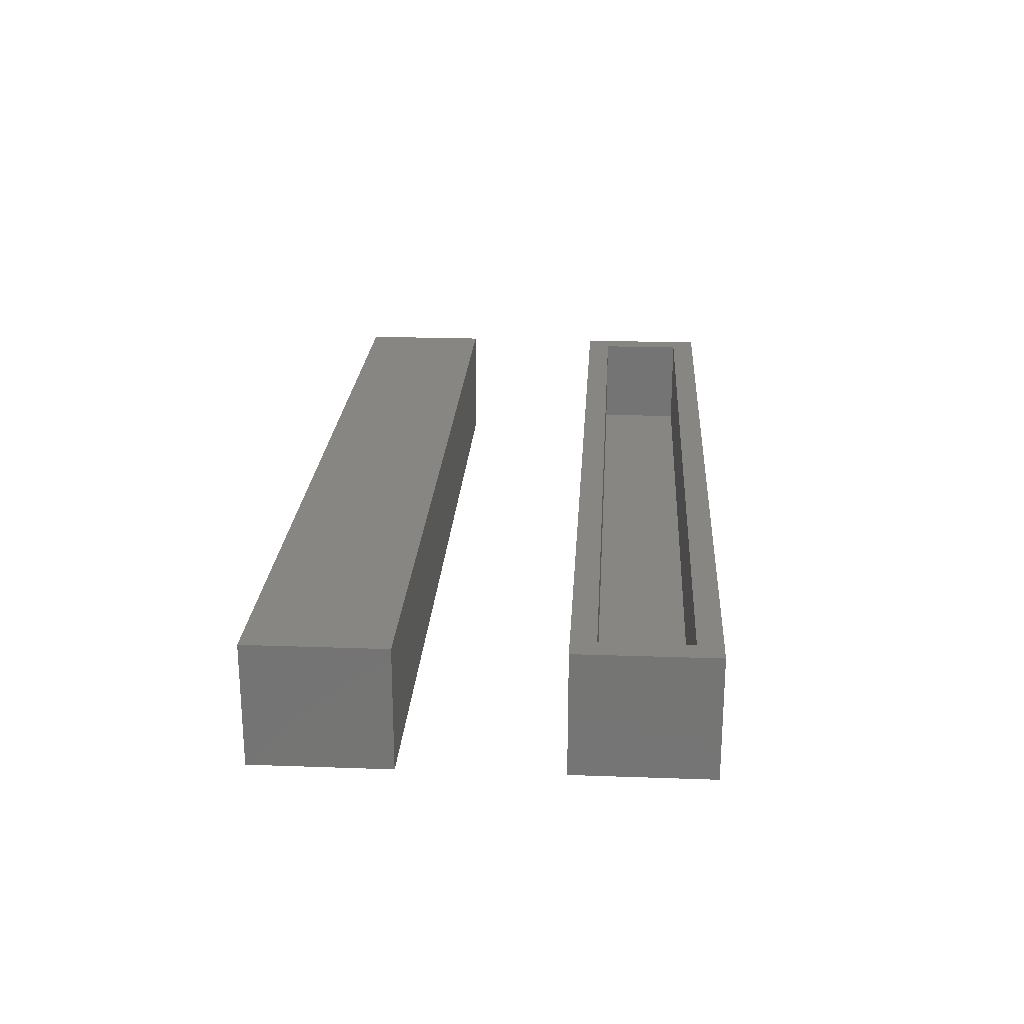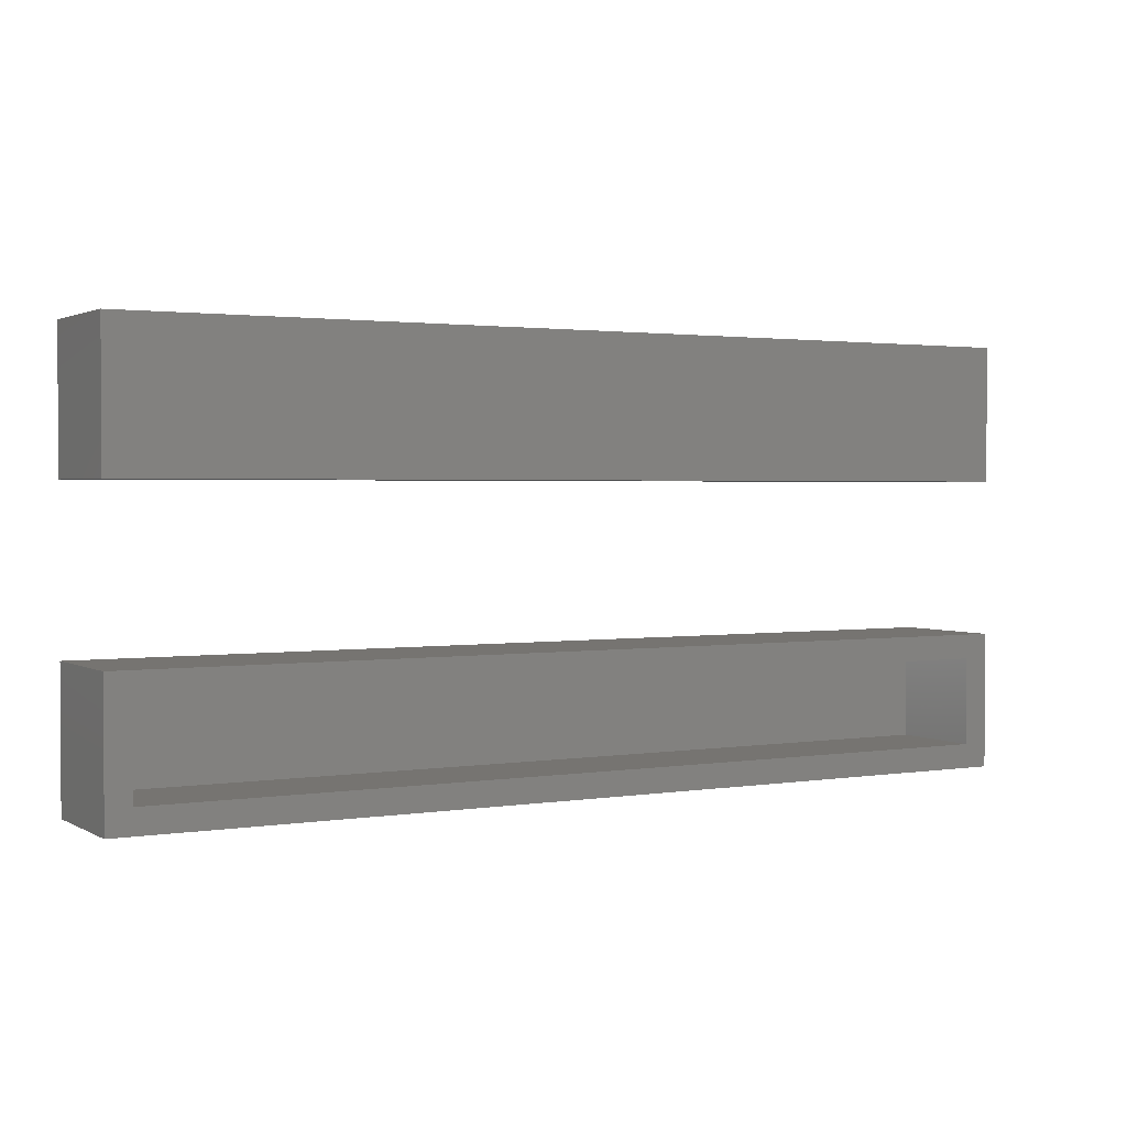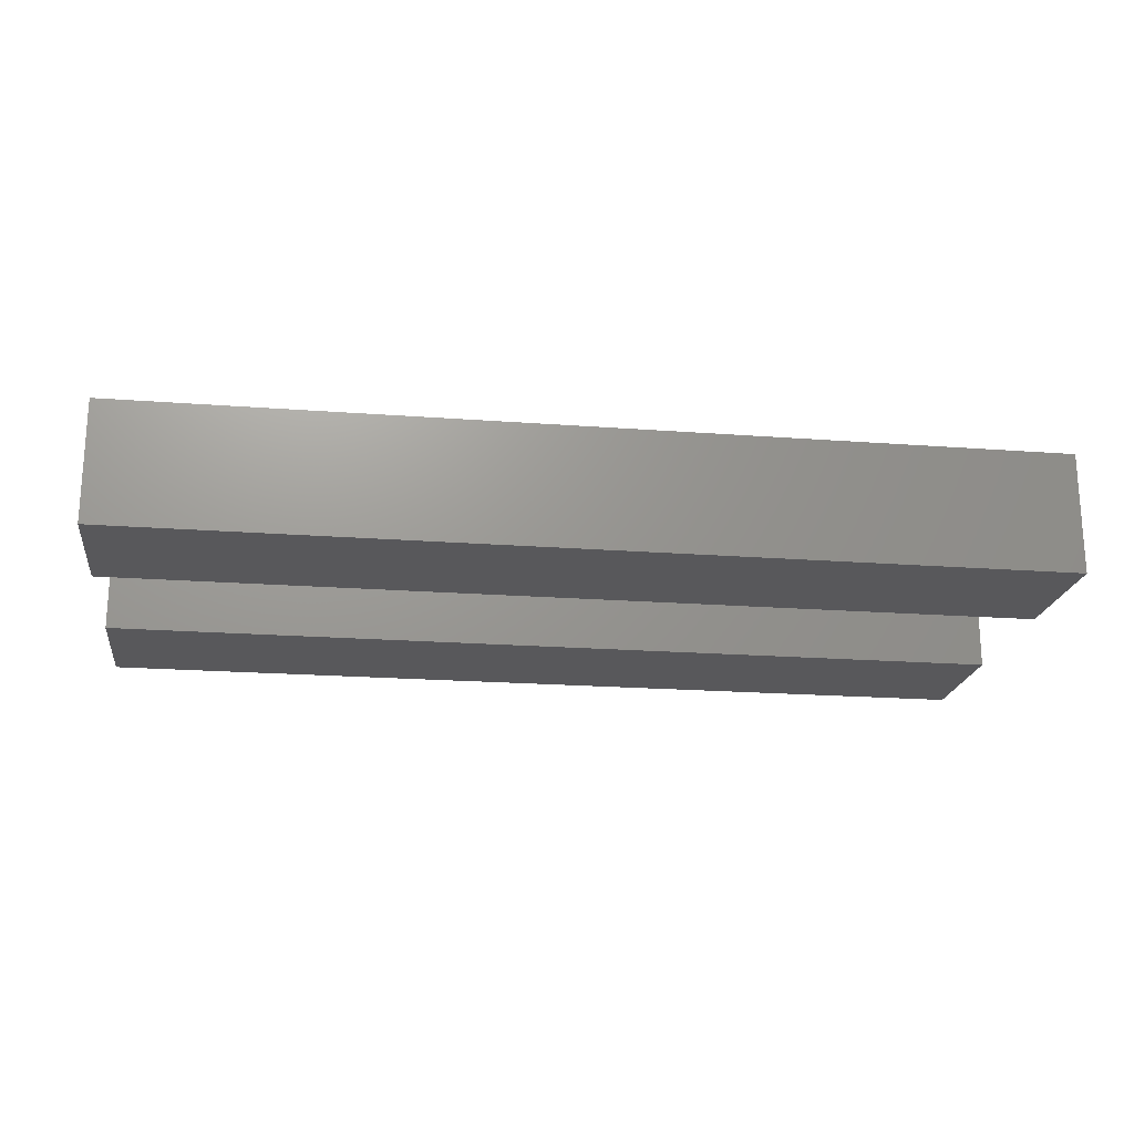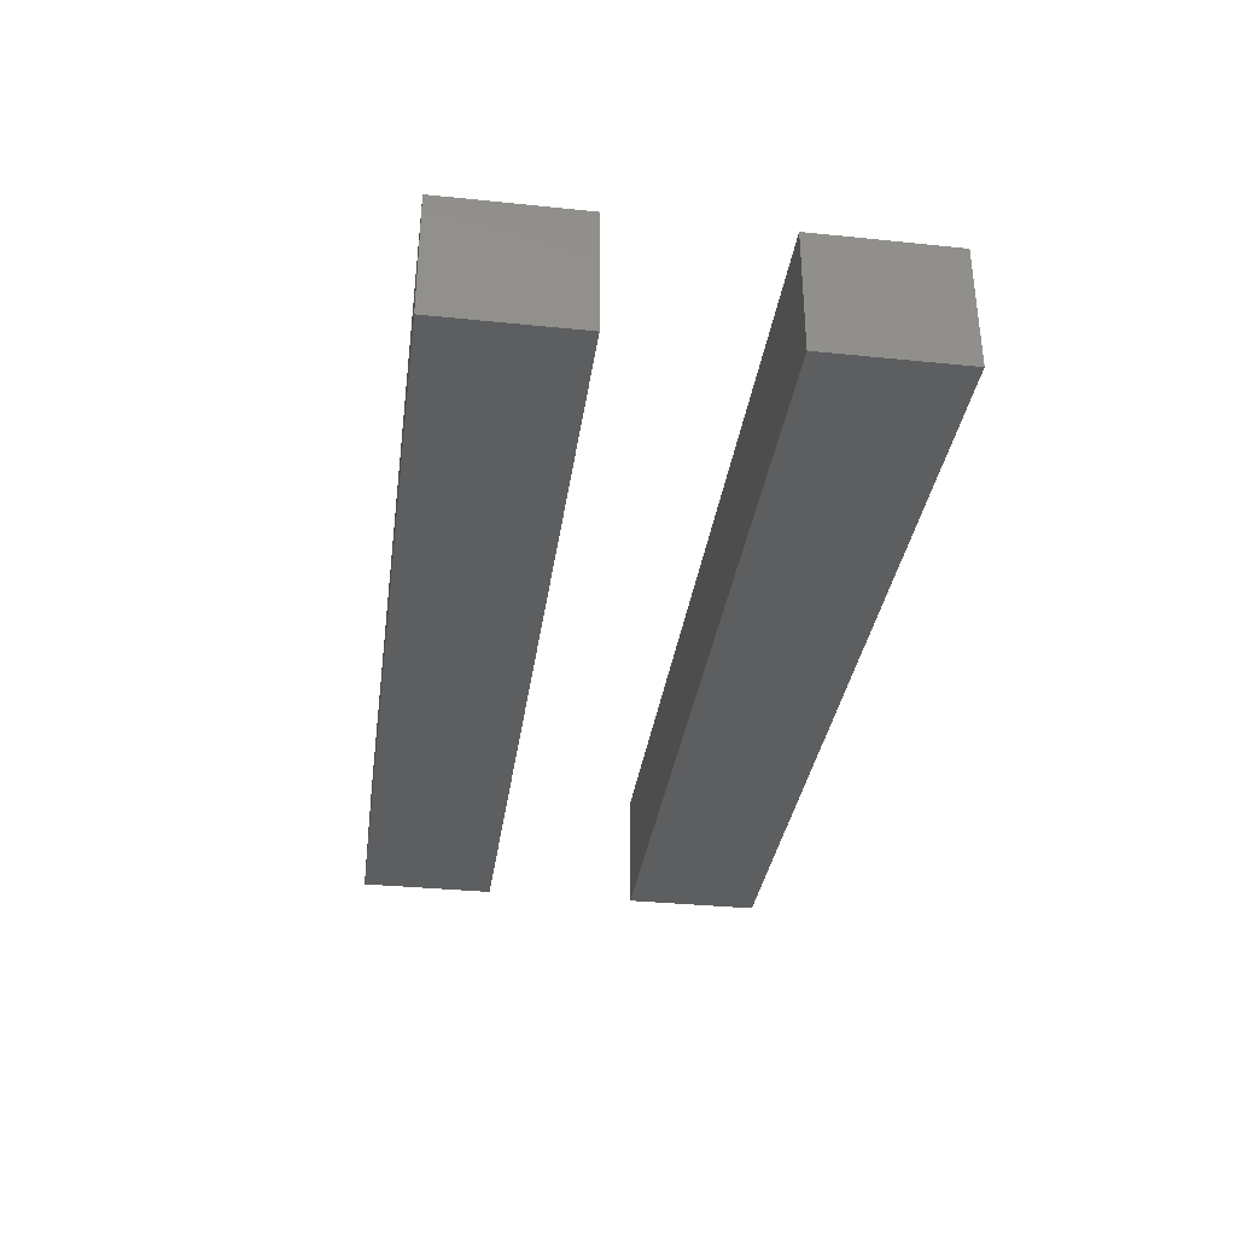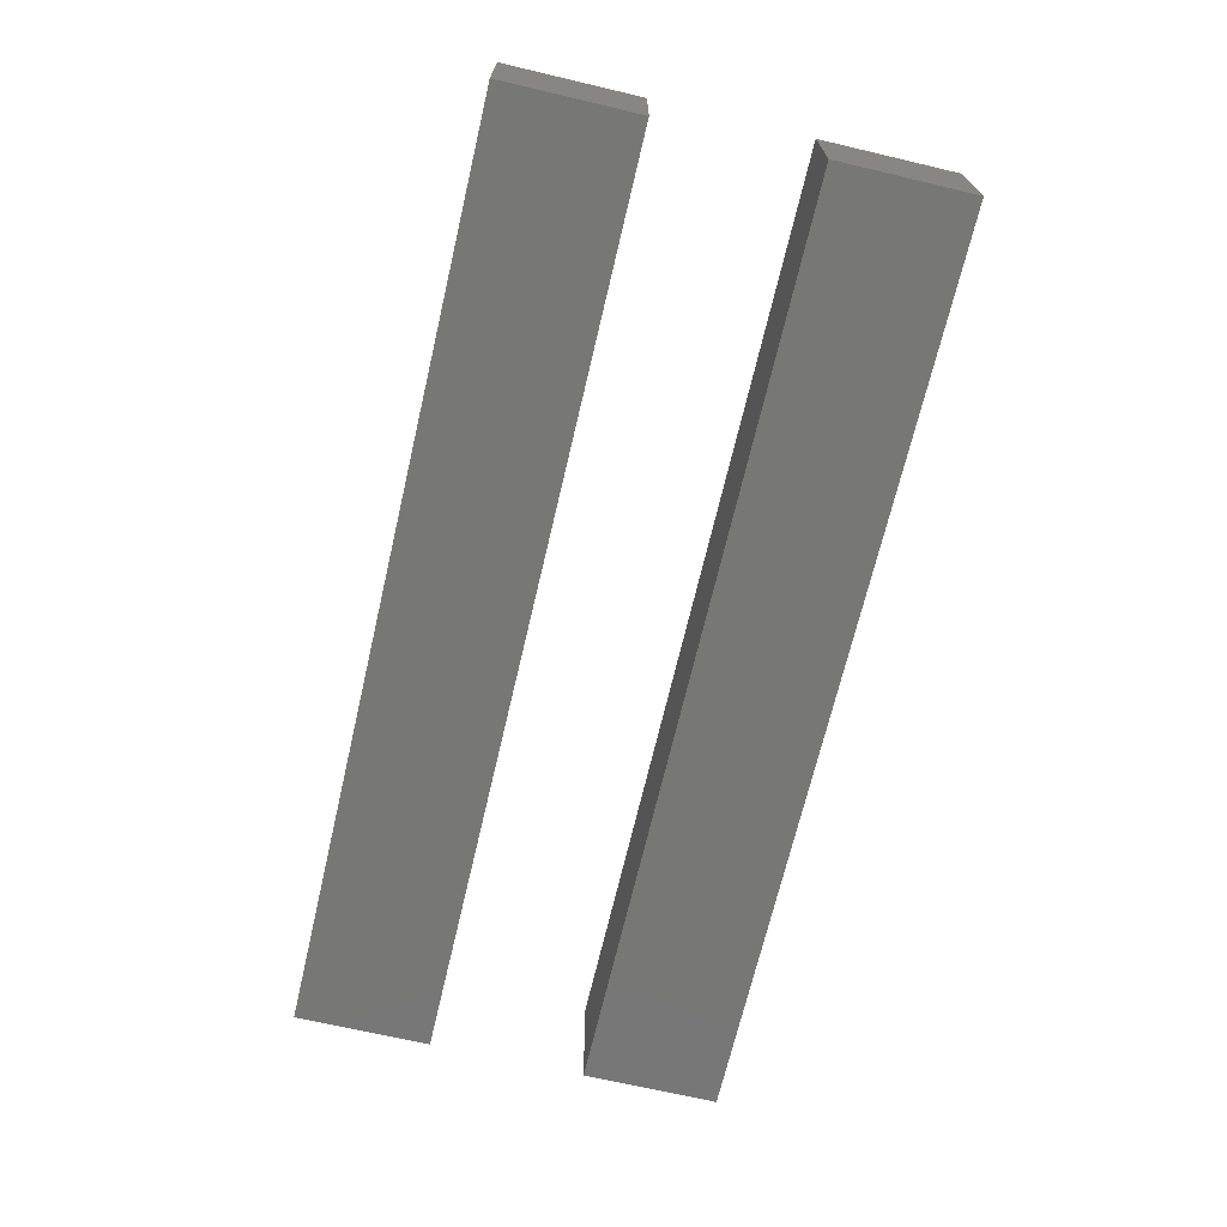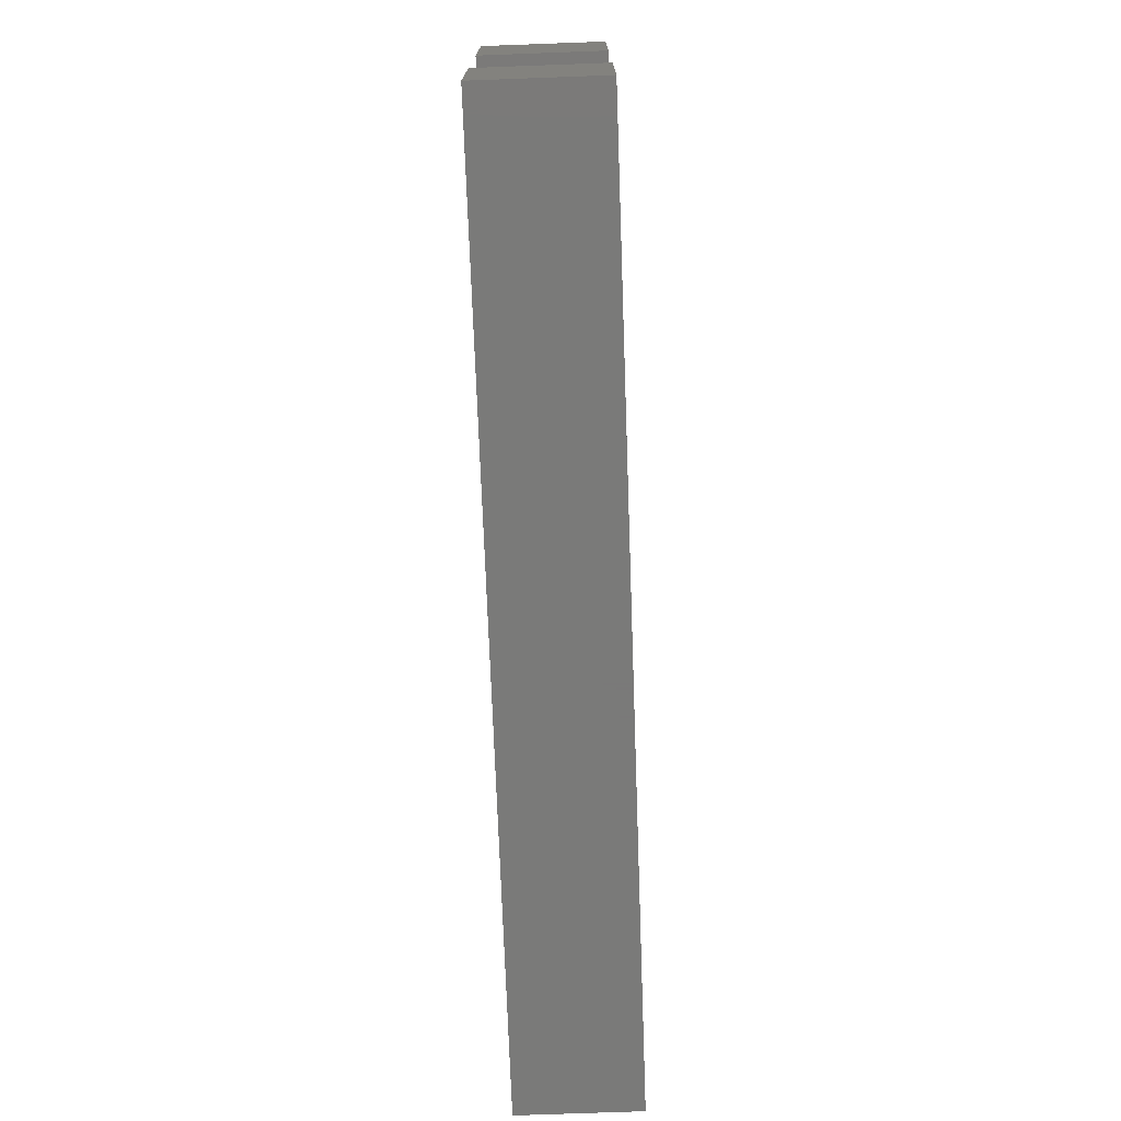
<metadata>
{"format":"stl","ext":"stl","renderer":"f3d","projection":"perspective","resolution":1024,"background":"white","views":[{"elev":22.7,"azim":-86.5,"up":"+Z"},{"elev":1.9,"azim":-29.6,"up":"+Y"},{"elev":-20.1,"azim":-7.9,"up":"+Z"},{"elev":-33.9,"azim":82.1,"up":"+Z"},{"elev":-69.3,"azim":-103.2,"up":"+Z"},{"elev":-72.7,"azim":-87.9,"up":"+Y"}]}
</metadata>
<code>
# stl→obj: 48 verts, 88 faces
v 0.1484 0.04375 0.03906
v -0.1484 0.04375 0.03906
v -0.1484 0 0.03906
v -0.1391 0 0.03906
v -0.1109 0 0.03906
v 0.1109 0 0.03906
v 0.1391 0 0.03906
v 0.1484 0 0.03906
v 0.1484 0.04375 0
v 0.1484 0 0
v 0.1391 0 0
v 0.1109 0 0
v -0.1109 0 0
v -0.1391 0 0
v -0.1484 0 0
v -0.1484 0.04375 0
v 0.1109 -0.05 0.03906
v 0.1109 -0.05781 0.03906
v 0.1391 -0.05 0.03906
v -0.1109 -0.05 0.03906
v -0.1391 -0.05 0.03906
v -0.1406 -0.05781 0.03906
v -0.1391 -0.05781 0.03906
v -0.1484 -0.05 0.03906
v -0.1406 -0.08594 0.03906
v -0.1484 -0.09375 0.03906
v -0.1109 -0.05781 0.03906
v 0.1484 -0.05 0.03906
v 0.1391 -0.05781 0.03906
v 0.1406 -0.05781 0.03906
v 0.1406 -0.08594 0.03906
v 0.1484 -0.09375 0.03906
v -0.1406 -0.08594 0.007812
v 0.1406 -0.08594 0.007812
v 0.1406 -0.05781 0.007812
v -0.1109 -0.05781 0.007812
v -0.1391 -0.05781 0.007812
v 0.1109 -0.05781 0.007812
v 0.1391 -0.05781 0.007812
v -0.1406 -0.05781 0.007812
v -0.1484 -0.09375 0
v -0.1484 -0.05 0
v -0.1391 -0.05 0
v -0.1109 -0.05 0
v 0.1109 -0.05 0
v 0.1391 -0.05 0
v 0.1484 -0.05 0
v 0.1484 -0.09375 0
f 1 2 3
f 1 3 4
f 1 4 5
f 1 5 6
f 1 6 7
f 1 7 8
f 9 10 11
f 9 11 12
f 9 12 13
f 9 13 14
f 9 14 15
f 9 15 16
f 2 16 3
f 3 16 15
f 1 9 2
f 2 9 16
f 8 10 1
f 1 10 9
f 7 11 8
f 8 11 10
f 6 12 7
f 7 12 11
f 5 13 6
f 6 13 12
f 4 14 5
f 5 14 13
f 3 15 4
f 4 15 14
f 17 18 19
f 17 20 18
f 21 22 23
f 21 24 22
f 24 25 22
f 24 26 25
f 20 21 23
f 20 23 27
f 20 27 18
f 28 19 18
f 28 18 29
f 28 29 30
f 28 30 31
f 32 28 31
f 32 31 25
f 32 25 26
f 25 31 33
f 33 31 34
f 34 31 35
f 35 31 30
f 27 23 36
f 36 23 37
f 18 27 38
f 38 27 36
f 29 18 39
f 39 18 38
f 23 22 37
f 37 22 40
f 30 29 35
f 35 29 39
f 40 22 33
f 33 22 25
f 39 34 35
f 39 38 34
f 33 34 38
f 33 38 36
f 33 36 37
f 33 37 40
f 41 42 43
f 41 43 44
f 41 44 45
f 41 45 46
f 41 46 47
f 41 47 48
f 24 42 26
f 26 42 41
f 21 43 24
f 24 43 42
f 20 44 21
f 21 44 43
f 17 45 20
f 20 45 44
f 19 46 17
f 17 46 45
f 28 47 19
f 19 47 46
f 32 48 28
f 28 48 47
f 26 41 32
f 32 41 48

</code>
